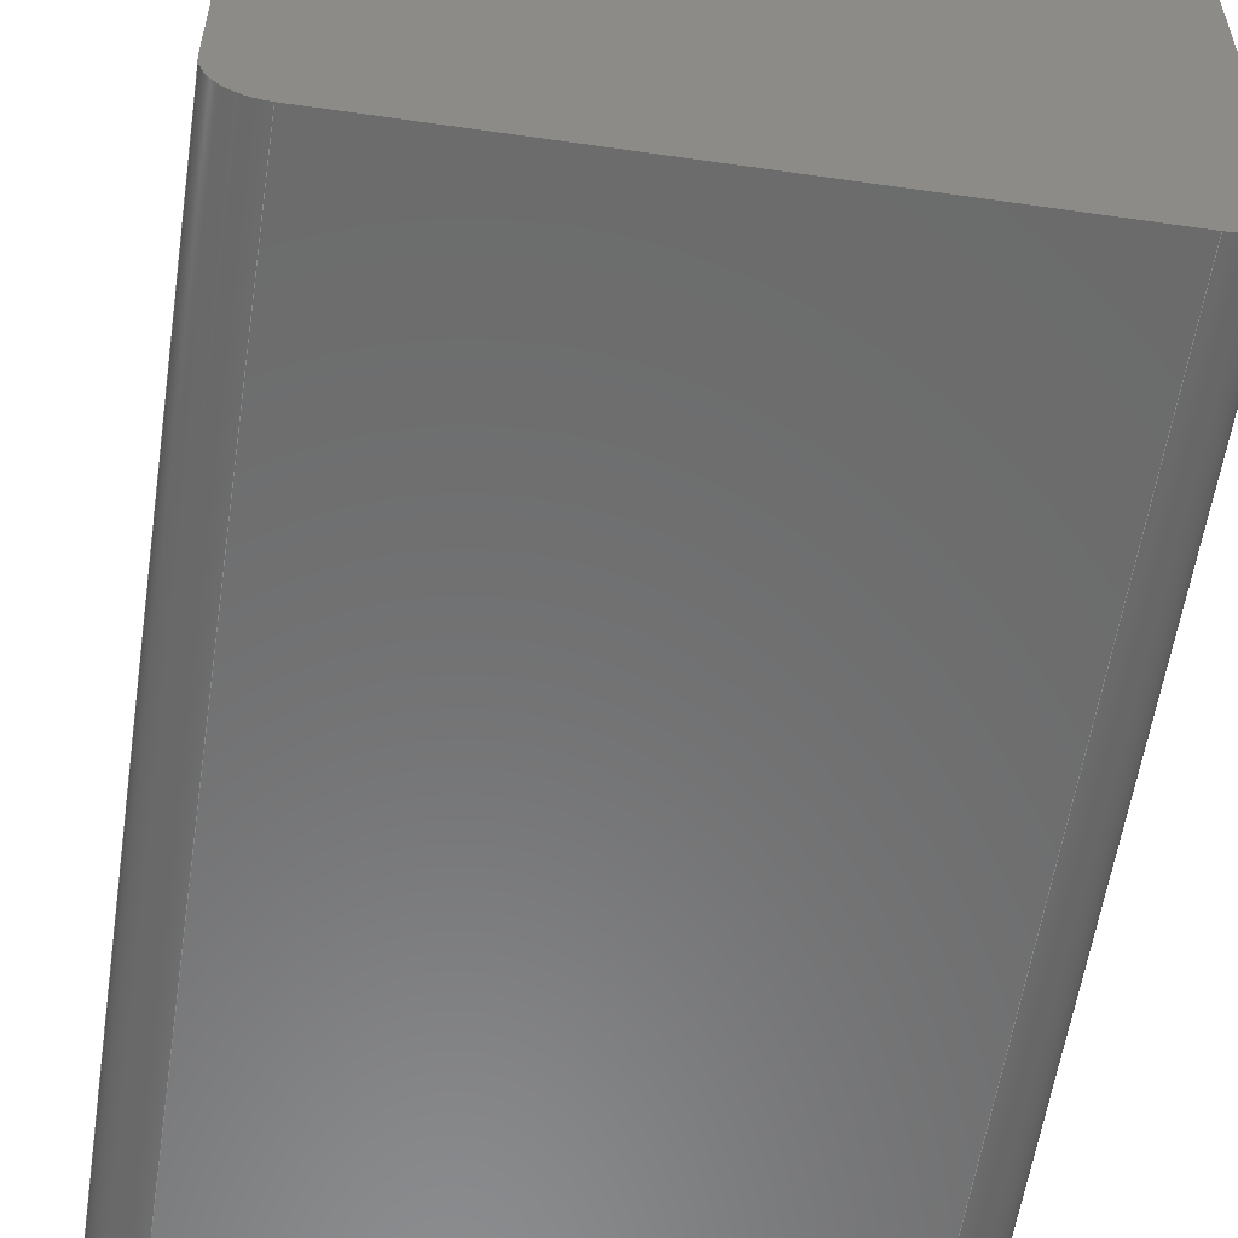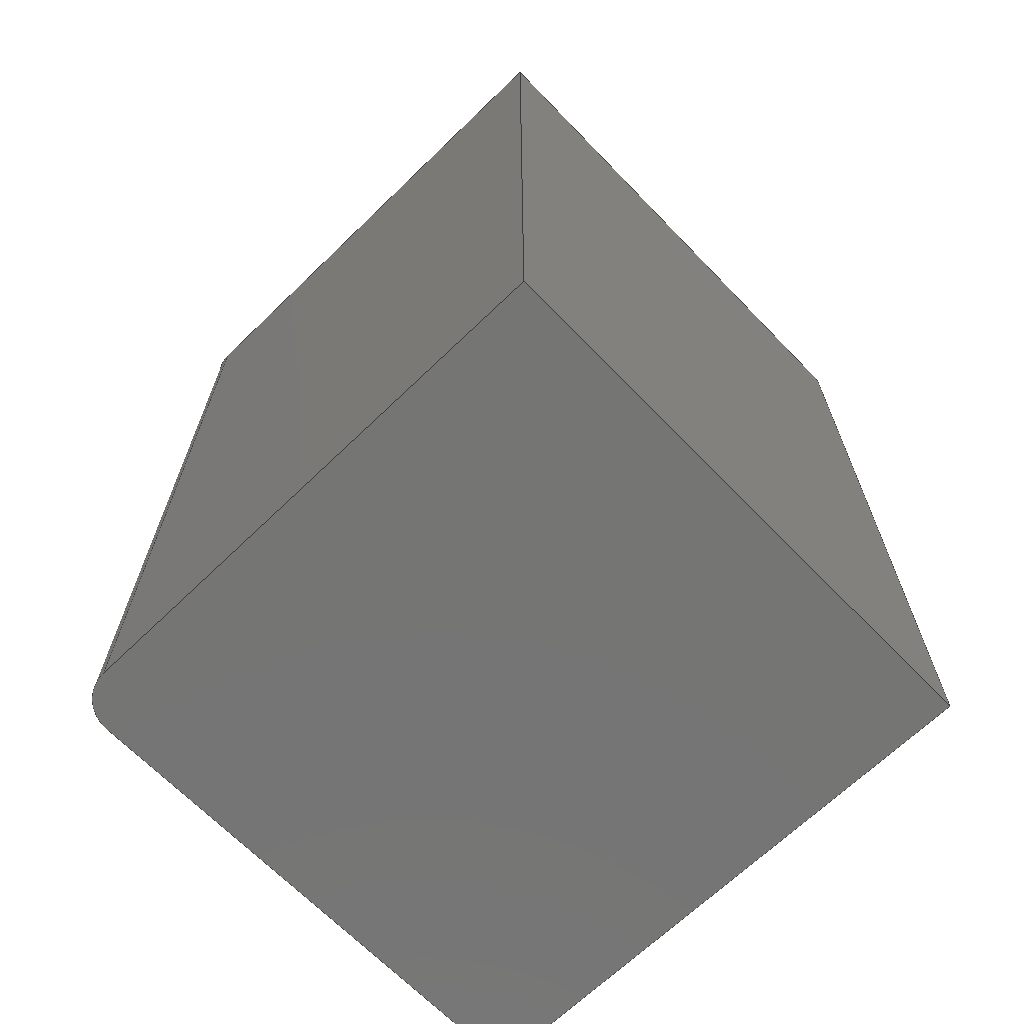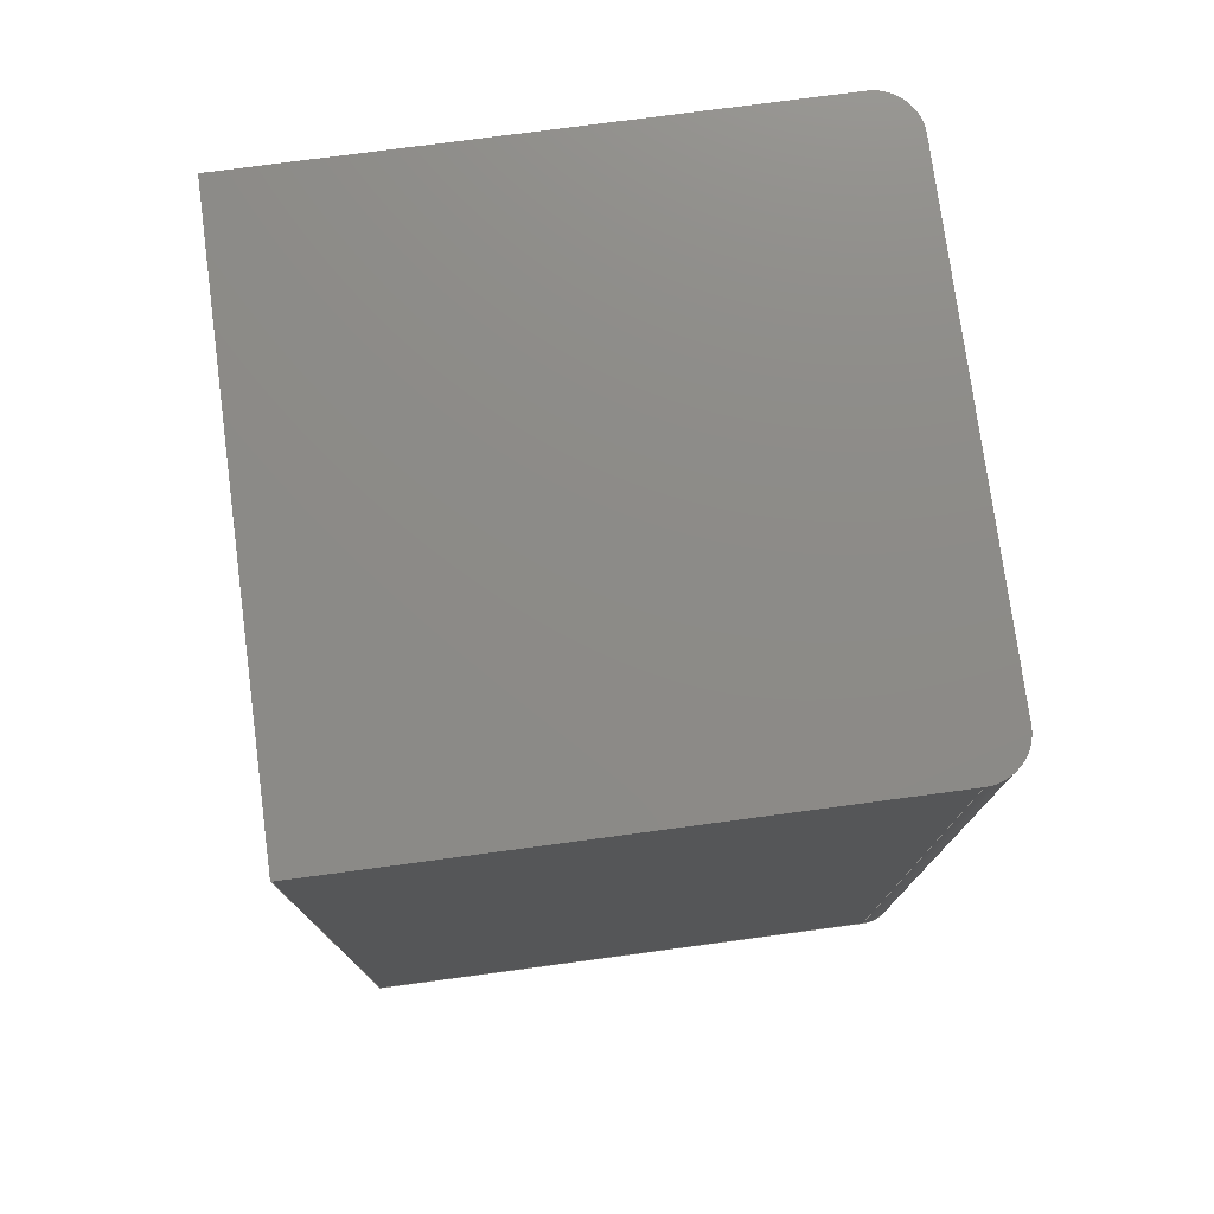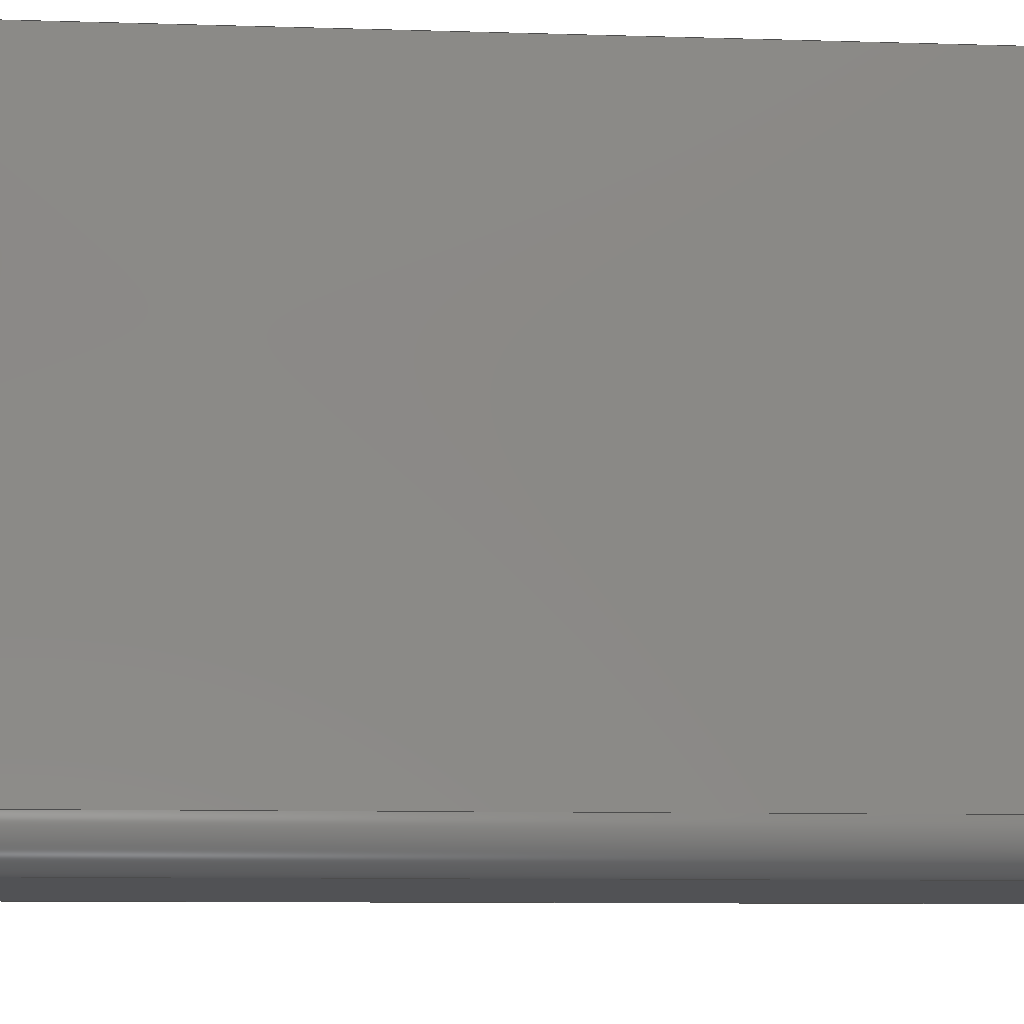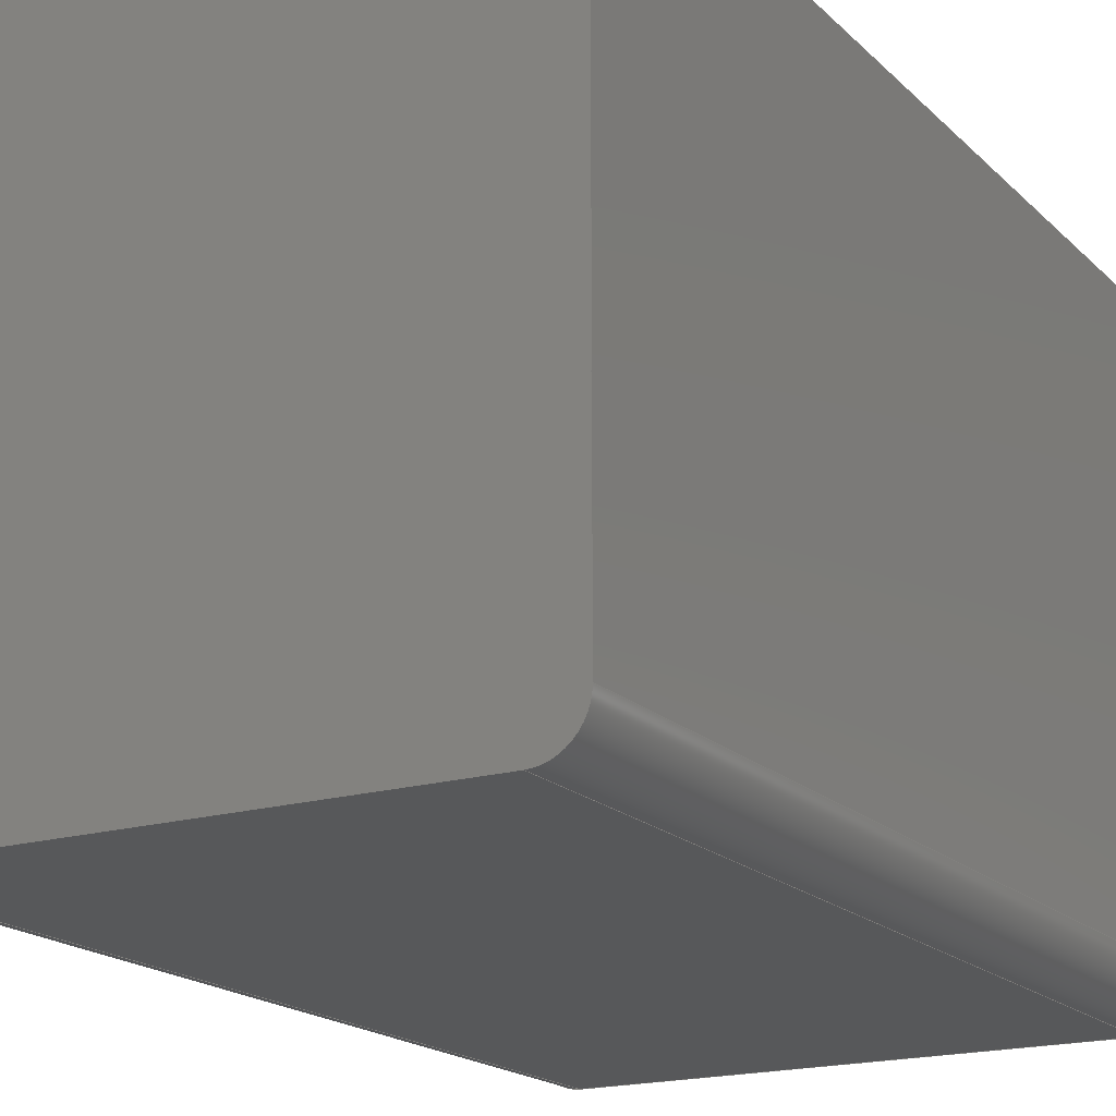
<metadata>
{"format":"step","ext":"step","renderer":"f3d","projection":"perspective","resolution":1024,"background":"white","views":[{"elev":-57.7,"azim":-8.5,"up":"+Y"},{"elev":-67.2,"azim":134.1,"up":"+Z"},{"elev":76.4,"azim":-97.6,"up":"+Z"},{"elev":-9.1,"azim":85.3,"up":"+Y"},{"elev":-18.3,"azim":29.9,"up":"+Y"}]}
</metadata>
<code>
ISO-10303-21;
DATA;
#1=MECHANICAL_DESIGN_GEOMETRIC_PRESENTATION_REPRESENTATION('',(#4),#244);
#2=SHAPE_REPRESENTATION_RELATIONSHIP('SRR','None',#251,#3);
#3=ADVANCED_BREP_SHAPE_REPRESENTATION('',(#5),#243);
#4=STYLED_ITEM('',(#260),#5);
#5=MANIFOLD_SOLID_BREP('Body1',#136);
#6=CYLINDRICAL_SURFACE('',#156,2);
#7=CYLINDRICAL_SURFACE('',#159,2);
#8=FACE_OUTER_BOUND('',#16,.T.);
#9=FACE_OUTER_BOUND('',#17,.T.);
#10=FACE_OUTER_BOUND('',#18,.T.);
#11=FACE_OUTER_BOUND('',#19,.T.);
#12=FACE_OUTER_BOUND('',#20,.T.);
#13=FACE_OUTER_BOUND('',#21,.T.);
#14=FACE_OUTER_BOUND('',#22,.T.);
#15=FACE_OUTER_BOUND('',#23,.T.);
#16=EDGE_LOOP('',(#86,#87,#88,#89,#90,#91));
#17=EDGE_LOOP('',(#92,#93,#94,#95));
#18=EDGE_LOOP('',(#96,#97,#98,#99));
#19=EDGE_LOOP('',(#100,#101,#102,#103));
#20=EDGE_LOOP('',(#104,#105,#106,#107));
#21=EDGE_LOOP('',(#108,#109,#110,#111));
#22=EDGE_LOOP('',(#112,#113,#114,#115));
#23=EDGE_LOOP('',(#116,#117,#118,#119,#120,#121));
#24=LINE('',#208,#38);
#25=LINE('',#210,#39);
#26=LINE('',#212,#40);
#27=LINE('',#215,#41);
#28=LINE('',#218,#42);
#29=LINE('',#220,#43);
#30=LINE('',#221,#44);
#31=LINE('',#224,#45);
#32=LINE('',#225,#46);
#33=LINE('',#228,#47);
#34=LINE('',#229,#48);
#35=LINE('',#233,#49);
#36=LINE('',#236,#50);
#37=LINE('',#237,#51);
#38=VECTOR('',#168,1);
#39=VECTOR('',#169,1);
#40=VECTOR('',#170,1);
#41=VECTOR('',#173,1);
#42=VECTOR('',#176,1);
#43=VECTOR('',#177,1);
#44=VECTOR('',#178,1);
#45=VECTOR('',#181,1);
#46=VECTOR('',#182,1);
#47=VECTOR('',#185,1);
#48=VECTOR('',#186,1);
#49=VECTOR('',#191,1);
#50=VECTOR('',#194,1);
#51=VECTOR('',#195,1);
#52=CIRCLE('',#151,2);
#53=CIRCLE('',#152,2);
#54=CIRCLE('',#157,2);
#55=CIRCLE('',#160,2);
#56=VERTEX_POINT('',#204);
#57=VERTEX_POINT('',#205);
#58=VERTEX_POINT('',#207);
#59=VERTEX_POINT('',#209);
#60=VERTEX_POINT('',#211);
#61=VERTEX_POINT('',#213);
#62=VERTEX_POINT('',#217);
#63=VERTEX_POINT('',#219);
#64=VERTEX_POINT('',#223);
#65=VERTEX_POINT('',#227);
#66=VERTEX_POINT('',#231);
#67=VERTEX_POINT('',#235);
#68=EDGE_CURVE('',#56,#57,#52,.T.);
#69=EDGE_CURVE('',#57,#58,#24,.T.);
#70=EDGE_CURVE('',#58,#59,#25,.T.);
#71=EDGE_CURVE('',#59,#60,#26,.T.);
#72=EDGE_CURVE('',#60,#61,#53,.T.);
#73=EDGE_CURVE('',#61,#56,#27,.T.);
#74=EDGE_CURVE('',#62,#57,#28,.T.);
#75=EDGE_CURVE('',#63,#62,#29,.T.);
#76=EDGE_CURVE('',#58,#63,#30,.T.);
#77=EDGE_CURVE('',#64,#63,#31,.T.);
#78=EDGE_CURVE('',#59,#64,#32,.T.);
#79=EDGE_CURVE('',#65,#64,#33,.T.);
#80=EDGE_CURVE('',#60,#65,#34,.T.);
#81=EDGE_CURVE('',#66,#65,#54,.T.);
#82=EDGE_CURVE('',#61,#66,#35,.T.);
#83=EDGE_CURVE('',#67,#66,#36,.T.);
#84=EDGE_CURVE('',#56,#67,#37,.T.);
#85=EDGE_CURVE('',#62,#67,#55,.T.);
#86=ORIENTED_EDGE('',*,*,#68,.T.);
#87=ORIENTED_EDGE('',*,*,#69,.T.);
#88=ORIENTED_EDGE('',*,*,#70,.T.);
#89=ORIENTED_EDGE('',*,*,#71,.T.);
#90=ORIENTED_EDGE('',*,*,#72,.T.);
#91=ORIENTED_EDGE('',*,*,#73,.T.);
#92=ORIENTED_EDGE('',*,*,#74,.F.);
#93=ORIENTED_EDGE('',*,*,#75,.F.);
#94=ORIENTED_EDGE('',*,*,#76,.F.);
#95=ORIENTED_EDGE('',*,*,#69,.F.);
#96=ORIENTED_EDGE('',*,*,#76,.T.);
#97=ORIENTED_EDGE('',*,*,#77,.F.);
#98=ORIENTED_EDGE('',*,*,#78,.F.);
#99=ORIENTED_EDGE('',*,*,#70,.F.);
#100=ORIENTED_EDGE('',*,*,#78,.T.);
#101=ORIENTED_EDGE('',*,*,#79,.F.);
#102=ORIENTED_EDGE('',*,*,#80,.F.);
#103=ORIENTED_EDGE('',*,*,#71,.F.);
#104=ORIENTED_EDGE('',*,*,#80,.T.);
#105=ORIENTED_EDGE('',*,*,#81,.F.);
#106=ORIENTED_EDGE('',*,*,#82,.F.);
#107=ORIENTED_EDGE('',*,*,#72,.F.);
#108=ORIENTED_EDGE('',*,*,#82,.T.);
#109=ORIENTED_EDGE('',*,*,#83,.F.);
#110=ORIENTED_EDGE('',*,*,#84,.F.);
#111=ORIENTED_EDGE('',*,*,#73,.F.);
#112=ORIENTED_EDGE('',*,*,#84,.T.);
#113=ORIENTED_EDGE('',*,*,#85,.F.);
#114=ORIENTED_EDGE('',*,*,#74,.T.);
#115=ORIENTED_EDGE('',*,*,#68,.F.);
#116=ORIENTED_EDGE('',*,*,#85,.T.);
#117=ORIENTED_EDGE('',*,*,#83,.T.);
#118=ORIENTED_EDGE('',*,*,#81,.T.);
#119=ORIENTED_EDGE('',*,*,#79,.T.);
#120=ORIENTED_EDGE('',*,*,#77,.T.);
#121=ORIENTED_EDGE('',*,*,#75,.T.);
#122=PLANE('',#150);
#123=PLANE('',#153);
#124=PLANE('',#154);
#125=PLANE('',#155);
#126=PLANE('',#158);
#127=PLANE('',#161);
#128=ADVANCED_FACE('',(#8),#122,.F.);
#129=ADVANCED_FACE('',(#9),#123,.T.);
#130=ADVANCED_FACE('',(#10),#124,.T.);
#131=ADVANCED_FACE('',(#11),#125,.T.);
#132=ADVANCED_FACE('',(#12),#6,.T.);
#133=ADVANCED_FACE('',(#13),#126,.T.);
#134=ADVANCED_FACE('',(#14),#7,.T.);
#135=ADVANCED_FACE('',(#15),#127,.T.);
#136=CLOSED_SHELL('',(#128,#129,#130,#131,#132,#133,#134,#135));
#137=DERIVED_UNIT_ELEMENT(#139,1);
#138=DERIVED_UNIT_ELEMENT(#246,3);
#139=(
MASS_UNIT()
NAMED_UNIT(*)
SI_UNIT(.KILO.,.GRAM.)
);
#140=DERIVED_UNIT((#137,#138));
#141=MEASURE_REPRESENTATION_ITEM('density measure',
POSITIVE_RATIO_MEASURE(7850),#140);
#142=PROPERTY_DEFINITION_REPRESENTATION(#147,#144);
#143=PROPERTY_DEFINITION_REPRESENTATION(#148,#145);
#144=REPRESENTATION('material name',(#146),#243);
#145=REPRESENTATION('density',(#141),#243);
#146=DESCRIPTIVE_REPRESENTATION_ITEM('Steel','Steel');
#147=PROPERTY_DEFINITION('material property','material name',#253);
#148=PROPERTY_DEFINITION('material property','density of part',#253);
#149=AXIS2_PLACEMENT_3D('placement',#202,#162,#163);
#150=AXIS2_PLACEMENT_3D('',#203,#164,#165);
#151=AXIS2_PLACEMENT_3D('',#206,#166,#167);
#152=AXIS2_PLACEMENT_3D('',#214,#171,#172);
#153=AXIS2_PLACEMENT_3D('',#216,#174,#175);
#154=AXIS2_PLACEMENT_3D('',#222,#179,#180);
#155=AXIS2_PLACEMENT_3D('',#226,#183,#184);
#156=AXIS2_PLACEMENT_3D('',#230,#187,#188);
#157=AXIS2_PLACEMENT_3D('',#232,#189,#190);
#158=AXIS2_PLACEMENT_3D('',#234,#192,#193);
#159=AXIS2_PLACEMENT_3D('',#238,#196,#197);
#160=AXIS2_PLACEMENT_3D('',#239,#198,#199);
#161=AXIS2_PLACEMENT_3D('',#240,#200,#201);
#162=DIRECTION('axis',(0,0,1));
#163=DIRECTION('refdir',(1,0,0));
#164=DIRECTION('center_axis',(0,0,1));
#165=DIRECTION('ref_axis',(1,0,0));
#166=DIRECTION('center_axis',(0,0,-1));
#167=DIRECTION('ref_axis',(-1,8.882e-16,0));
#168=DIRECTION('',(1.393e-16,1,0));
#169=DIRECTION('',(1,1.316e-16,0));
#170=DIRECTION('',(-2.09e-16,-1,0));
#171=DIRECTION('center_axis',(0,0,-1));
#172=DIRECTION('ref_axis',(0,-1,0));
#173=DIRECTION('',(-1,-7.723e-17,0));
#174=DIRECTION('center_axis',(-1,1.393e-16,0));
#175=DIRECTION('ref_axis',(-1.393e-16,-1,0));
#176=DIRECTION('',(0,0,-1));
#177=DIRECTION('',(-1.393e-16,-1,0));
#178=DIRECTION('',(0,0,1));
#179=DIRECTION('center_axis',(-1.316e-16,1,0));
#180=DIRECTION('ref_axis',(-1,-1.316e-16,0));
#181=DIRECTION('',(-1,-1.316e-16,0));
#182=DIRECTION('',(0,0,1));
#183=DIRECTION('center_axis',(1,-2.09e-16,0));
#184=DIRECTION('ref_axis',(2.09e-16,1,0));
#185=DIRECTION('',(2.09e-16,1,0));
#186=DIRECTION('',(0,0,1));
#187=DIRECTION('center_axis',(0,0,1));
#188=DIRECTION('ref_axis',(0,-1,0));
#189=DIRECTION('center_axis',(0,0,1));
#190=DIRECTION('ref_axis',(0,-1,0));
#191=DIRECTION('',(0,0,1));
#192=DIRECTION('center_axis',(7.723e-17,-1,0));
#193=DIRECTION('ref_axis',(1,7.723e-17,0));
#194=DIRECTION('',(1,7.723e-17,0));
#195=DIRECTION('',(0,0,1));
#196=DIRECTION('center_axis',(0,0,1));
#197=DIRECTION('ref_axis',(-1,8.882e-16,0));
#198=DIRECTION('center_axis',(0,0,1));
#199=DIRECTION('ref_axis',(-1,8.882e-16,0));
#200=DIRECTION('center_axis',(0,0,1));
#201=DIRECTION('ref_axis',(1,0,0));
#202=CARTESIAN_POINT('',(0,0,0));
#203=CARTESIAN_POINT('Origin',(1.776e-15,1.776e-15,
-21.75));
#204=CARTESIAN_POINT('',(-11.5,-13.75,-21.75));
#205=CARTESIAN_POINT('',(-13.5,-11.75,-21.75));
#206=CARTESIAN_POINT('Origin',(-11.5,-11.75,-21.75));
#207=CARTESIAN_POINT('',(-13.5,13.75,-21.75));
#208=CARTESIAN_POINT('',(-13.5,-11.75,-21.75));
#209=CARTESIAN_POINT('',(13.5,13.75,-21.75));
#210=CARTESIAN_POINT('',(-13.5,13.75,-21.75));
#211=CARTESIAN_POINT('',(13.5,-11.75,-21.75));
#212=CARTESIAN_POINT('',(13.5,13.75,-21.75));
#213=CARTESIAN_POINT('',(11.5,-13.75,-21.75));
#214=CARTESIAN_POINT('Origin',(11.5,-11.75,-21.75));
#215=CARTESIAN_POINT('',(11.5,-13.75,-21.75));
#216=CARTESIAN_POINT('Origin',(-13.5,13.75,0));
#217=CARTESIAN_POINT('',(-13.5,-11.75,21.75));
#218=CARTESIAN_POINT('',(-13.5,-11.75,0));
#219=CARTESIAN_POINT('',(-13.5,13.75,21.75));
#220=CARTESIAN_POINT('',(-13.5,-11.75,21.75));
#221=CARTESIAN_POINT('',(-13.5,13.75,0));
#222=CARTESIAN_POINT('Origin',(13.5,13.75,0));
#223=CARTESIAN_POINT('',(13.5,13.75,21.75));
#224=CARTESIAN_POINT('',(-13.5,13.75,21.75));
#225=CARTESIAN_POINT('',(13.5,13.75,0));
#226=CARTESIAN_POINT('Origin',(13.5,-11.75,0));
#227=CARTESIAN_POINT('',(13.5,-11.75,21.75));
#228=CARTESIAN_POINT('',(13.5,13.75,21.75));
#229=CARTESIAN_POINT('',(13.5,-11.75,0));
#230=CARTESIAN_POINT('Origin',(11.5,-11.75,0));
#231=CARTESIAN_POINT('',(11.5,-13.75,21.75));
#232=CARTESIAN_POINT('Origin',(11.5,-11.75,21.75));
#233=CARTESIAN_POINT('',(11.5,-13.75,0));
#234=CARTESIAN_POINT('Origin',(-11.5,-13.75,0));
#235=CARTESIAN_POINT('',(-11.5,-13.75,21.75));
#236=CARTESIAN_POINT('',(11.5,-13.75,21.75));
#237=CARTESIAN_POINT('',(-11.5,-13.75,0));
#238=CARTESIAN_POINT('Origin',(-11.5,-11.75,0));
#239=CARTESIAN_POINT('Origin',(-11.5,-11.75,21.75));
#240=CARTESIAN_POINT('Origin',(1.776e-15,1.776e-15,
21.75));
#241=UNCERTAINTY_MEASURE_WITH_UNIT(LENGTH_MEASURE(0.001),#245,
'DISTANCE_ACCURACY_VALUE',
'Maximum model space distance between geometric entities at asserted c
onnectivities');
#242=UNCERTAINTY_MEASURE_WITH_UNIT(LENGTH_MEASURE(0.001),#245,
'DISTANCE_ACCURACY_VALUE',
'Maximum model space distance between geometric entities at asserted c
onnectivities');
#243=(
GEOMETRIC_REPRESENTATION_CONTEXT(3)
GLOBAL_UNCERTAINTY_ASSIGNED_CONTEXT((#241))
GLOBAL_UNIT_ASSIGNED_CONTEXT((#245,#247,#248))
REPRESENTATION_CONTEXT('','3D')
);
#244=(
GEOMETRIC_REPRESENTATION_CONTEXT(3)
GLOBAL_UNCERTAINTY_ASSIGNED_CONTEXT((#242))
GLOBAL_UNIT_ASSIGNED_CONTEXT((#245,#247,#248))
REPRESENTATION_CONTEXT('','3D')
);
#245=(
LENGTH_UNIT()
NAMED_UNIT(*)
SI_UNIT(.CENTI.,.METRE.)
);
#246=(
LENGTH_UNIT()
NAMED_UNIT(*)
SI_UNIT($,.METRE.)
);
#247=(
NAMED_UNIT(*)
PLANE_ANGLE_UNIT()
SI_UNIT($,.RADIAN.)
);
#248=(
NAMED_UNIT(*)
SI_UNIT($,.STERADIAN.)
SOLID_ANGLE_UNIT()
);
#249=SHAPE_DEFINITION_REPRESENTATION(#250,#251);
#250=PRODUCT_DEFINITION_SHAPE('',$,#253);
#251=SHAPE_REPRESENTATION('',(#149),#243);
#252=PRODUCT_DEFINITION_CONTEXT('part definition',#257,'design');
#253=PRODUCT_DEFINITION('Tractor_Clutch_Box','Tractor_Clutch_Box v1',#254,
#252);
#254=PRODUCT_DEFINITION_FORMATION('',$,#259);
#255=PRODUCT_RELATED_PRODUCT_CATEGORY('Tractor_Clutch_Box v1',
'Tractor_Clutch_Box v1',(#259));
#256=APPLICATION_PROTOCOL_DEFINITION('international standard',
'automotive_design',2009,#257);
#257=APPLICATION_CONTEXT(
'Core Data for Automotive Mechanical Design Process');
#258=PRODUCT_CONTEXT('part definition',#257,'mechanical');
#259=PRODUCT('Tractor_Clutch_Box','Tractor_Clutch_Box v1',$,(#258));
#260=PRESENTATION_STYLE_ASSIGNMENT((#261));
#261=SURFACE_STYLE_USAGE(.BOTH.,#262);
#262=SURFACE_SIDE_STYLE('',(#263));
#263=SURFACE_STYLE_FILL_AREA(#264);
#264=FILL_AREA_STYLE('Steel - Satin',(#265));
#265=FILL_AREA_STYLE_COLOUR('Steel - Satin',#266);
#266=COLOUR_RGB('Steel - Satin',0.6275,0.6275,0.6275);
ENDSEC;
END-ISO-10303-21;

</code>
